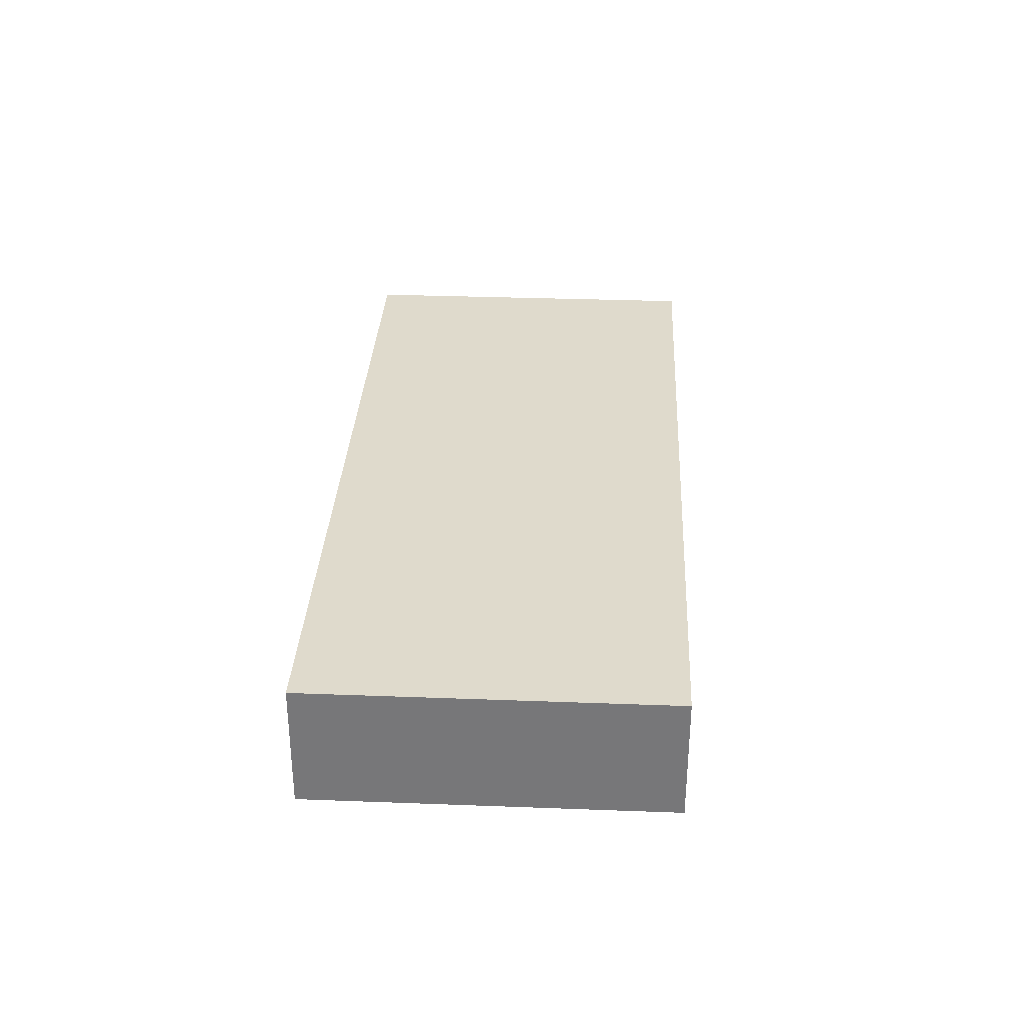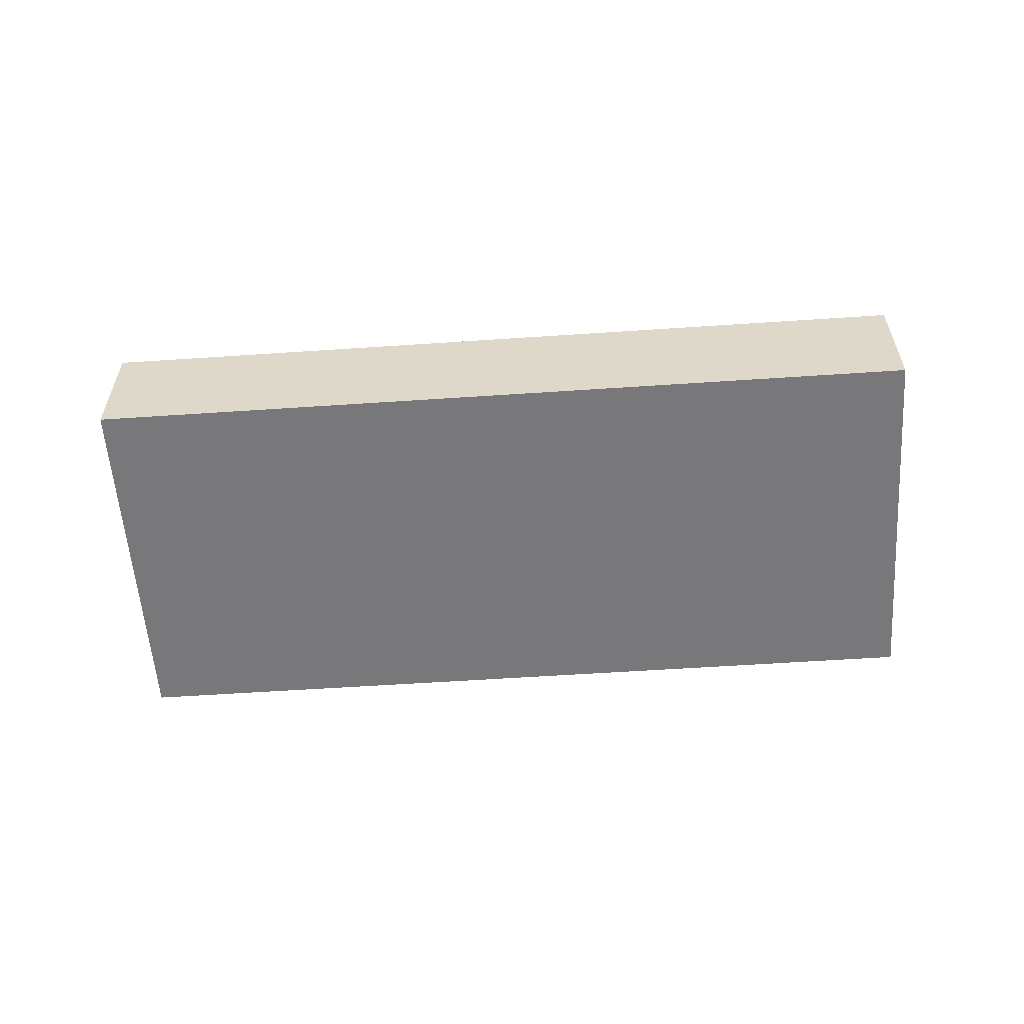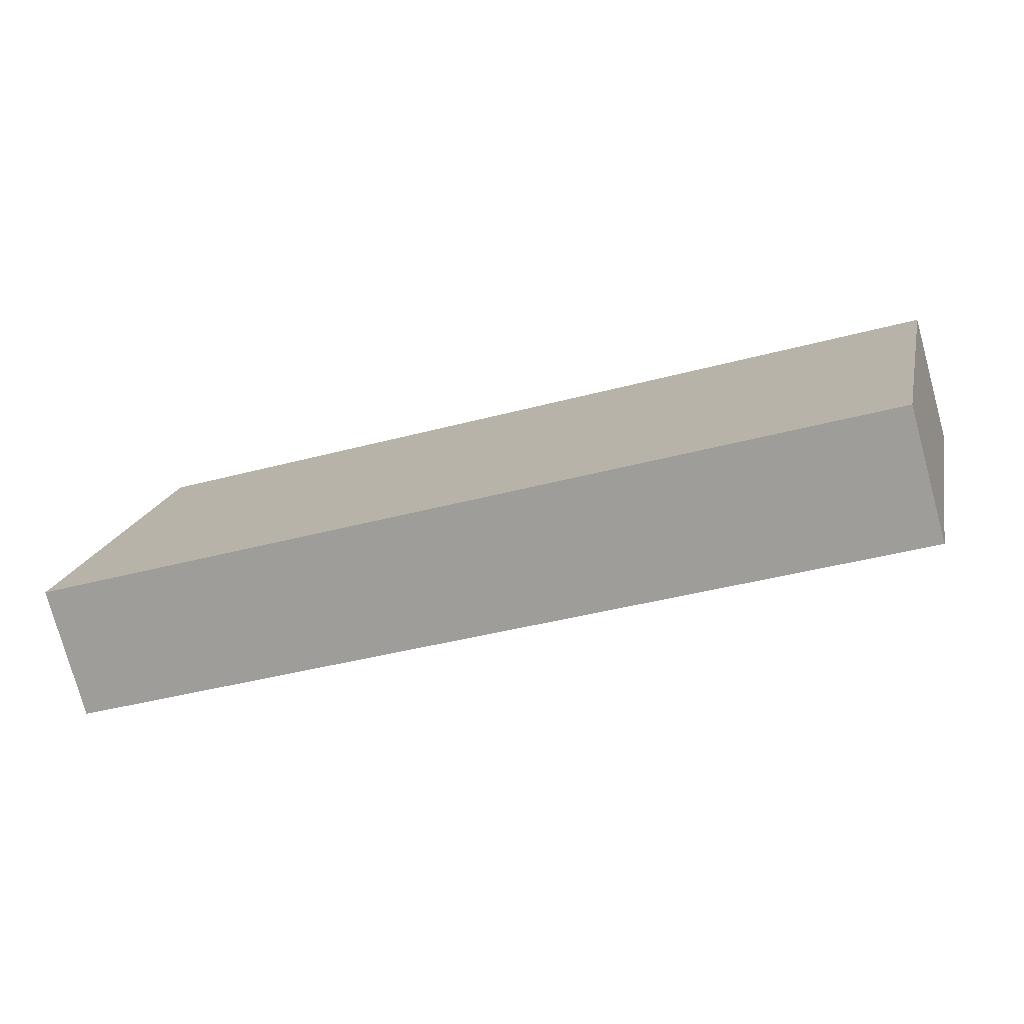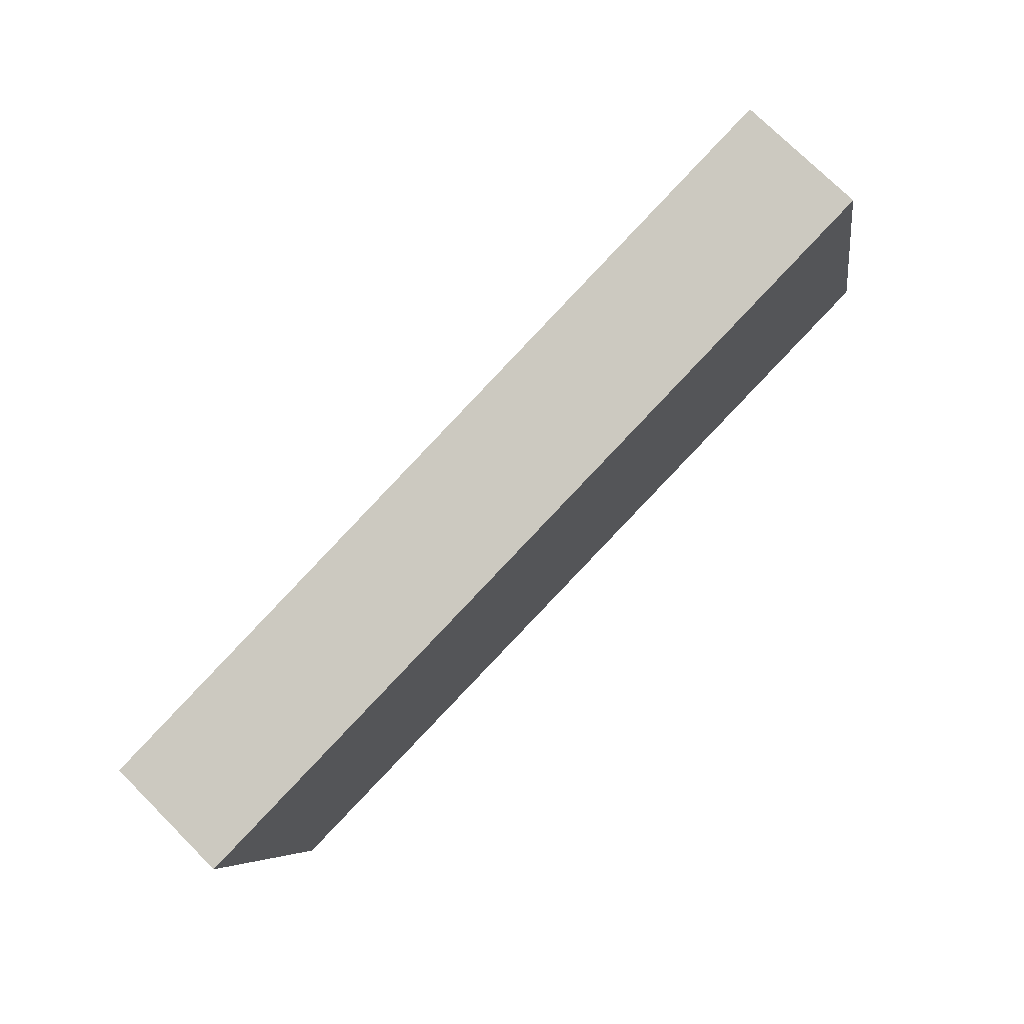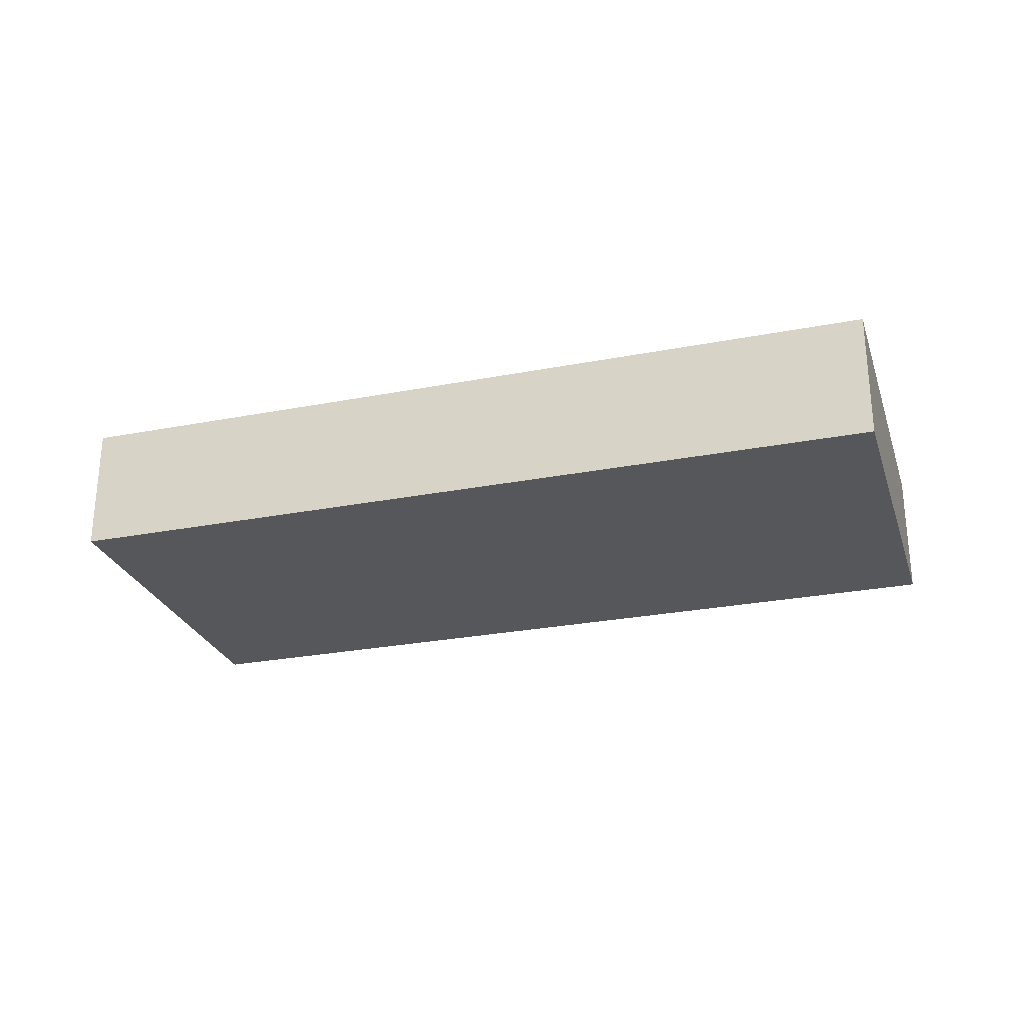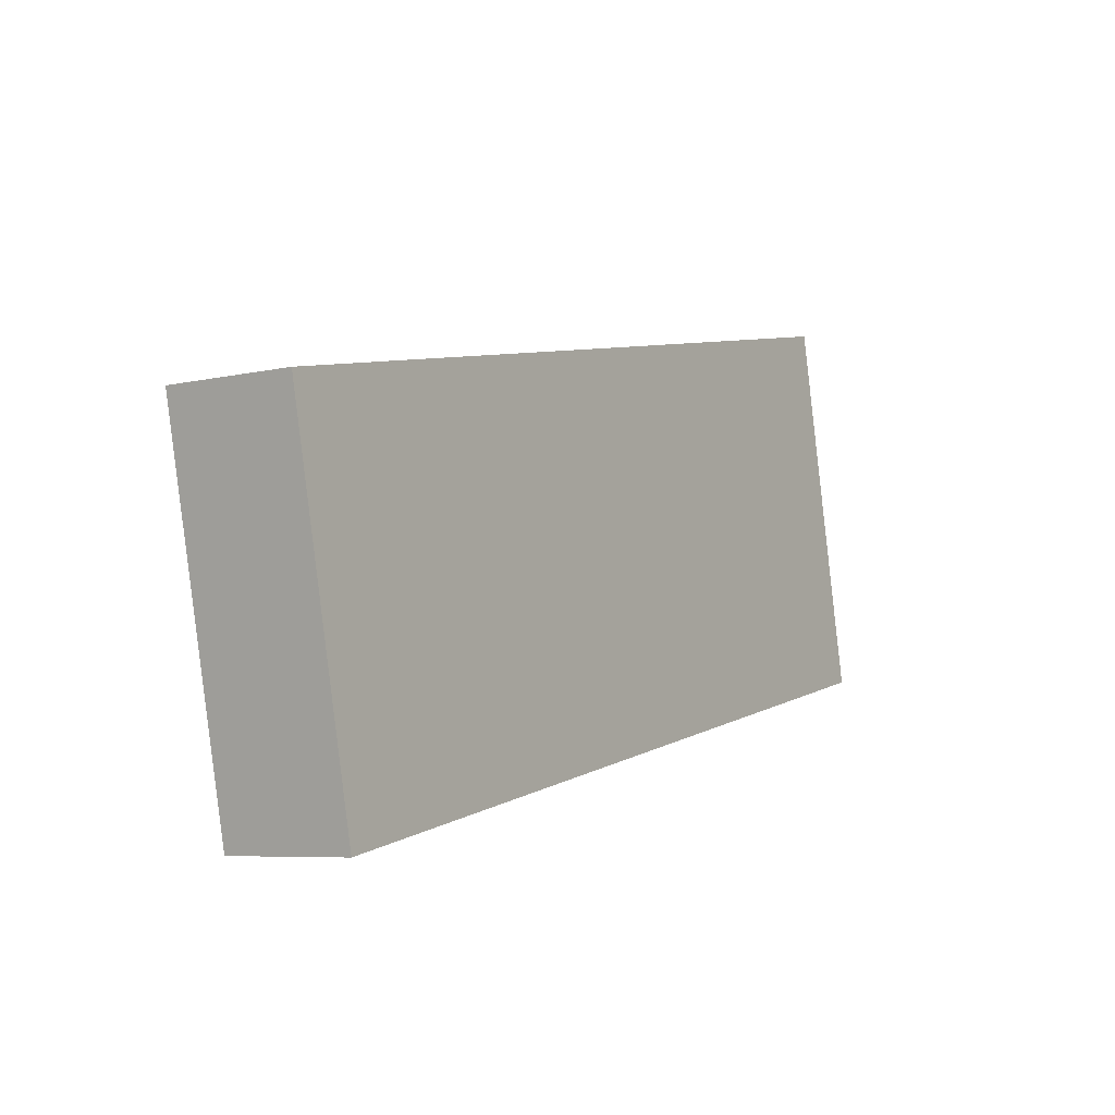
<metadata>
{"format":"obj","ext":"obj","renderer":"f3d","projection":"perspective","resolution":1024,"background":"white","views":[{"elev":32.4,"azim":-75.1,"up":"+Y"},{"elev":-57.6,"azim":15.9,"up":"+Y"},{"elev":-76.3,"azim":15.3,"up":"+Z"},{"elev":74.7,"azim":134.9,"up":"+Z"},{"elev":-26.8,"azim":28.7,"up":"+Y"},{"elev":-6.7,"azim":123.9,"up":"+Z"}]}
</metadata>
<code>
v  0 1.61 9.858e-17
v  11.3 1.61 2.382
v  10.35 1.61 -2.178
v  0.96 1.61 4.56
v  11.3 -1.459e-16 2.382
v  10.35 1.334e-16 -2.178
v  0 0 0
v  0.96 -2.792e-16 4.56
g defaultobject
f 1 2 3
f 2 1 4
f 5 3 2
f 3 5 6
f 6 1 3
f 1 6 7
f 7 4 1
f 4 7 8
f 8 2 4
f 2 8 5
f 5 7 6
f 7 5 8

</code>
